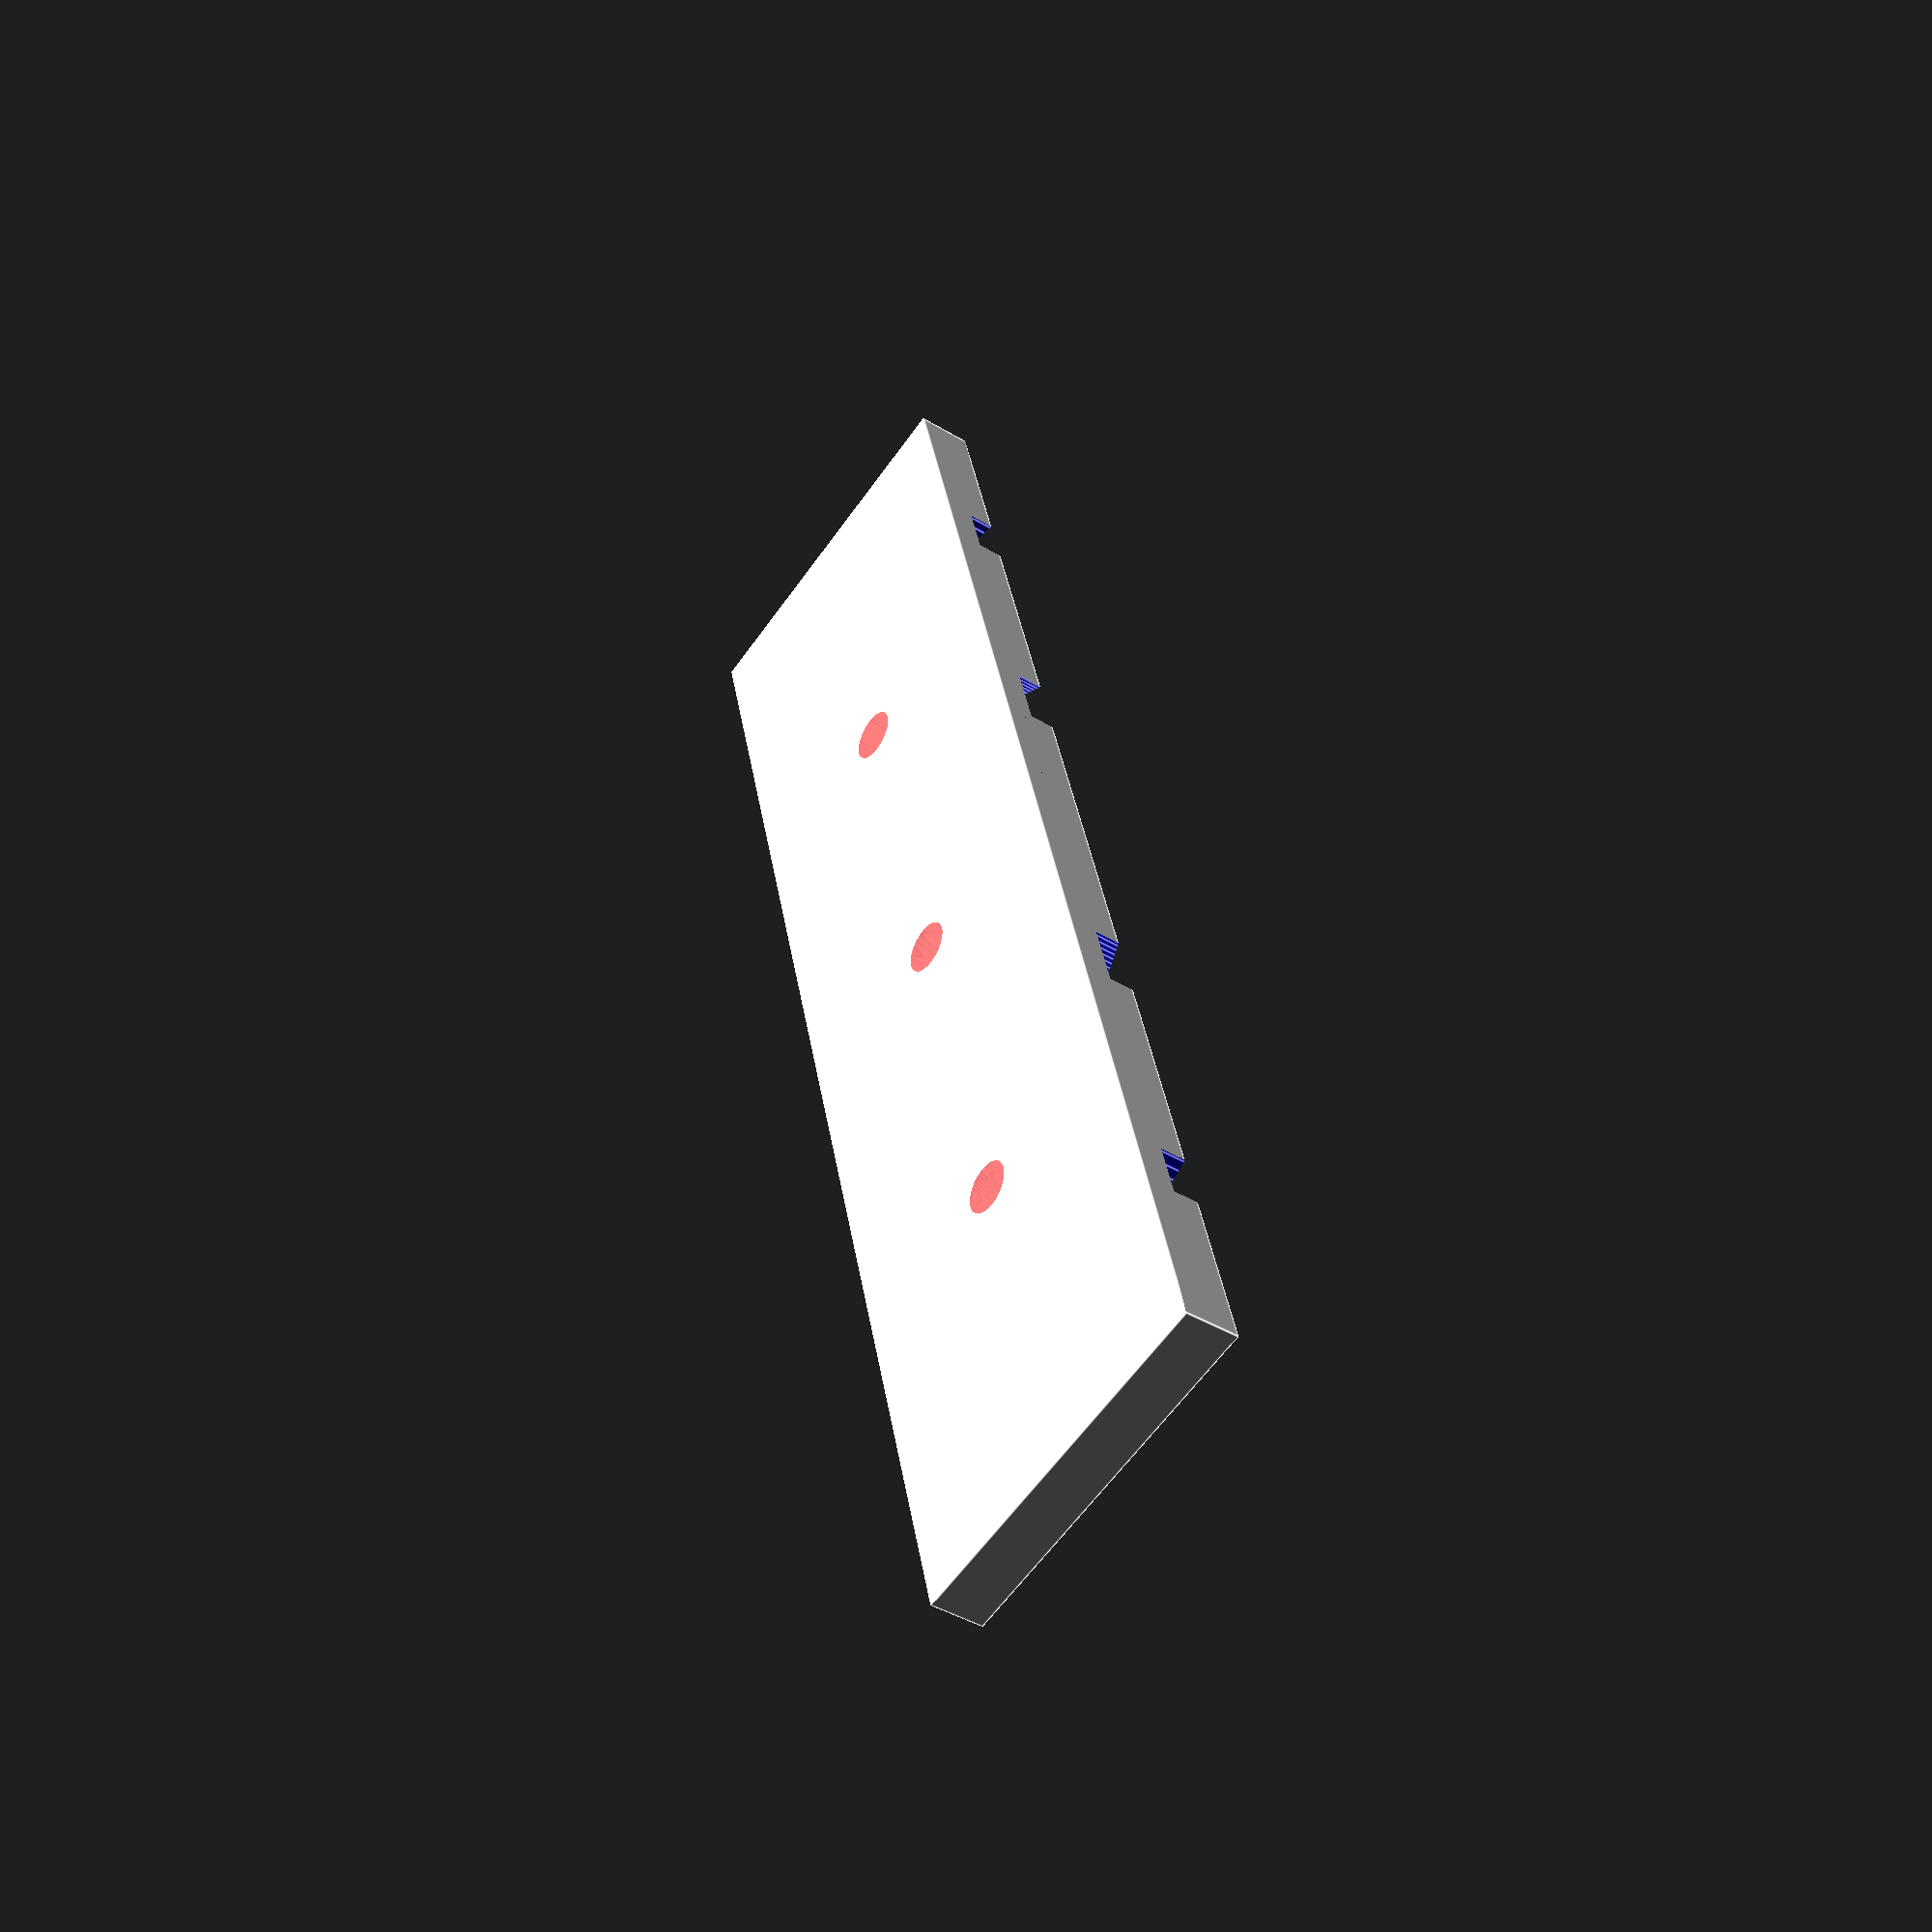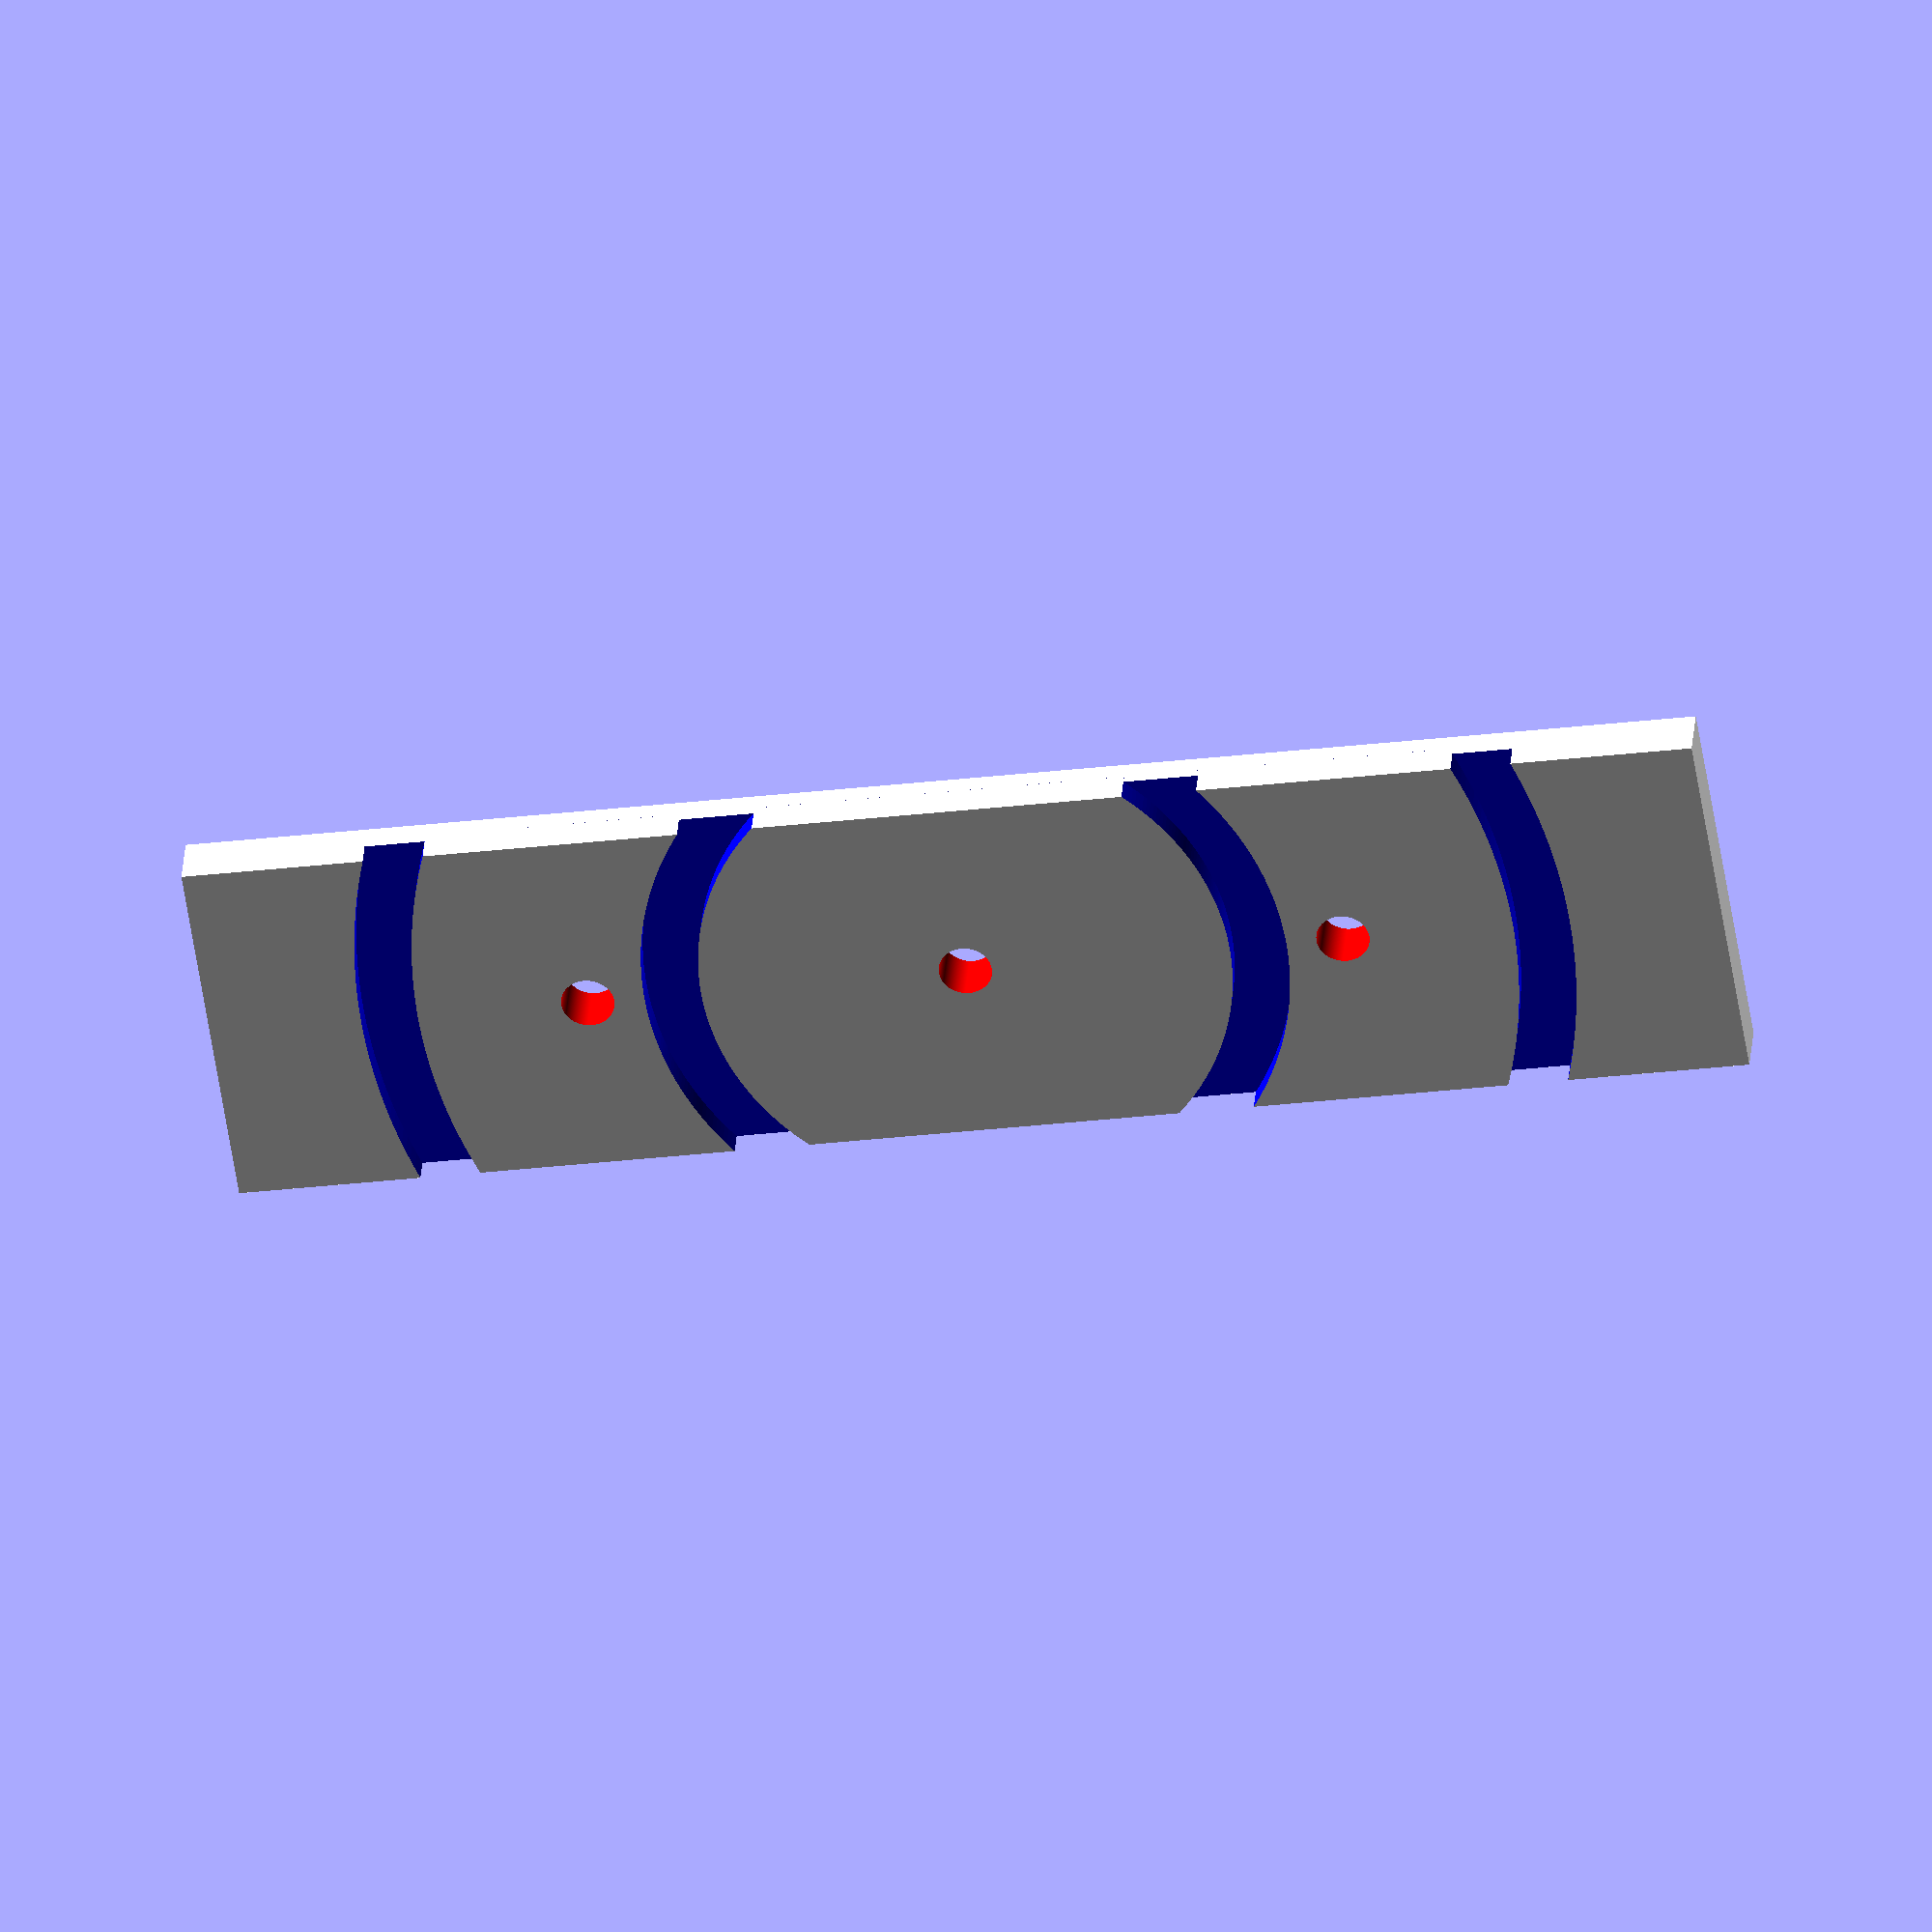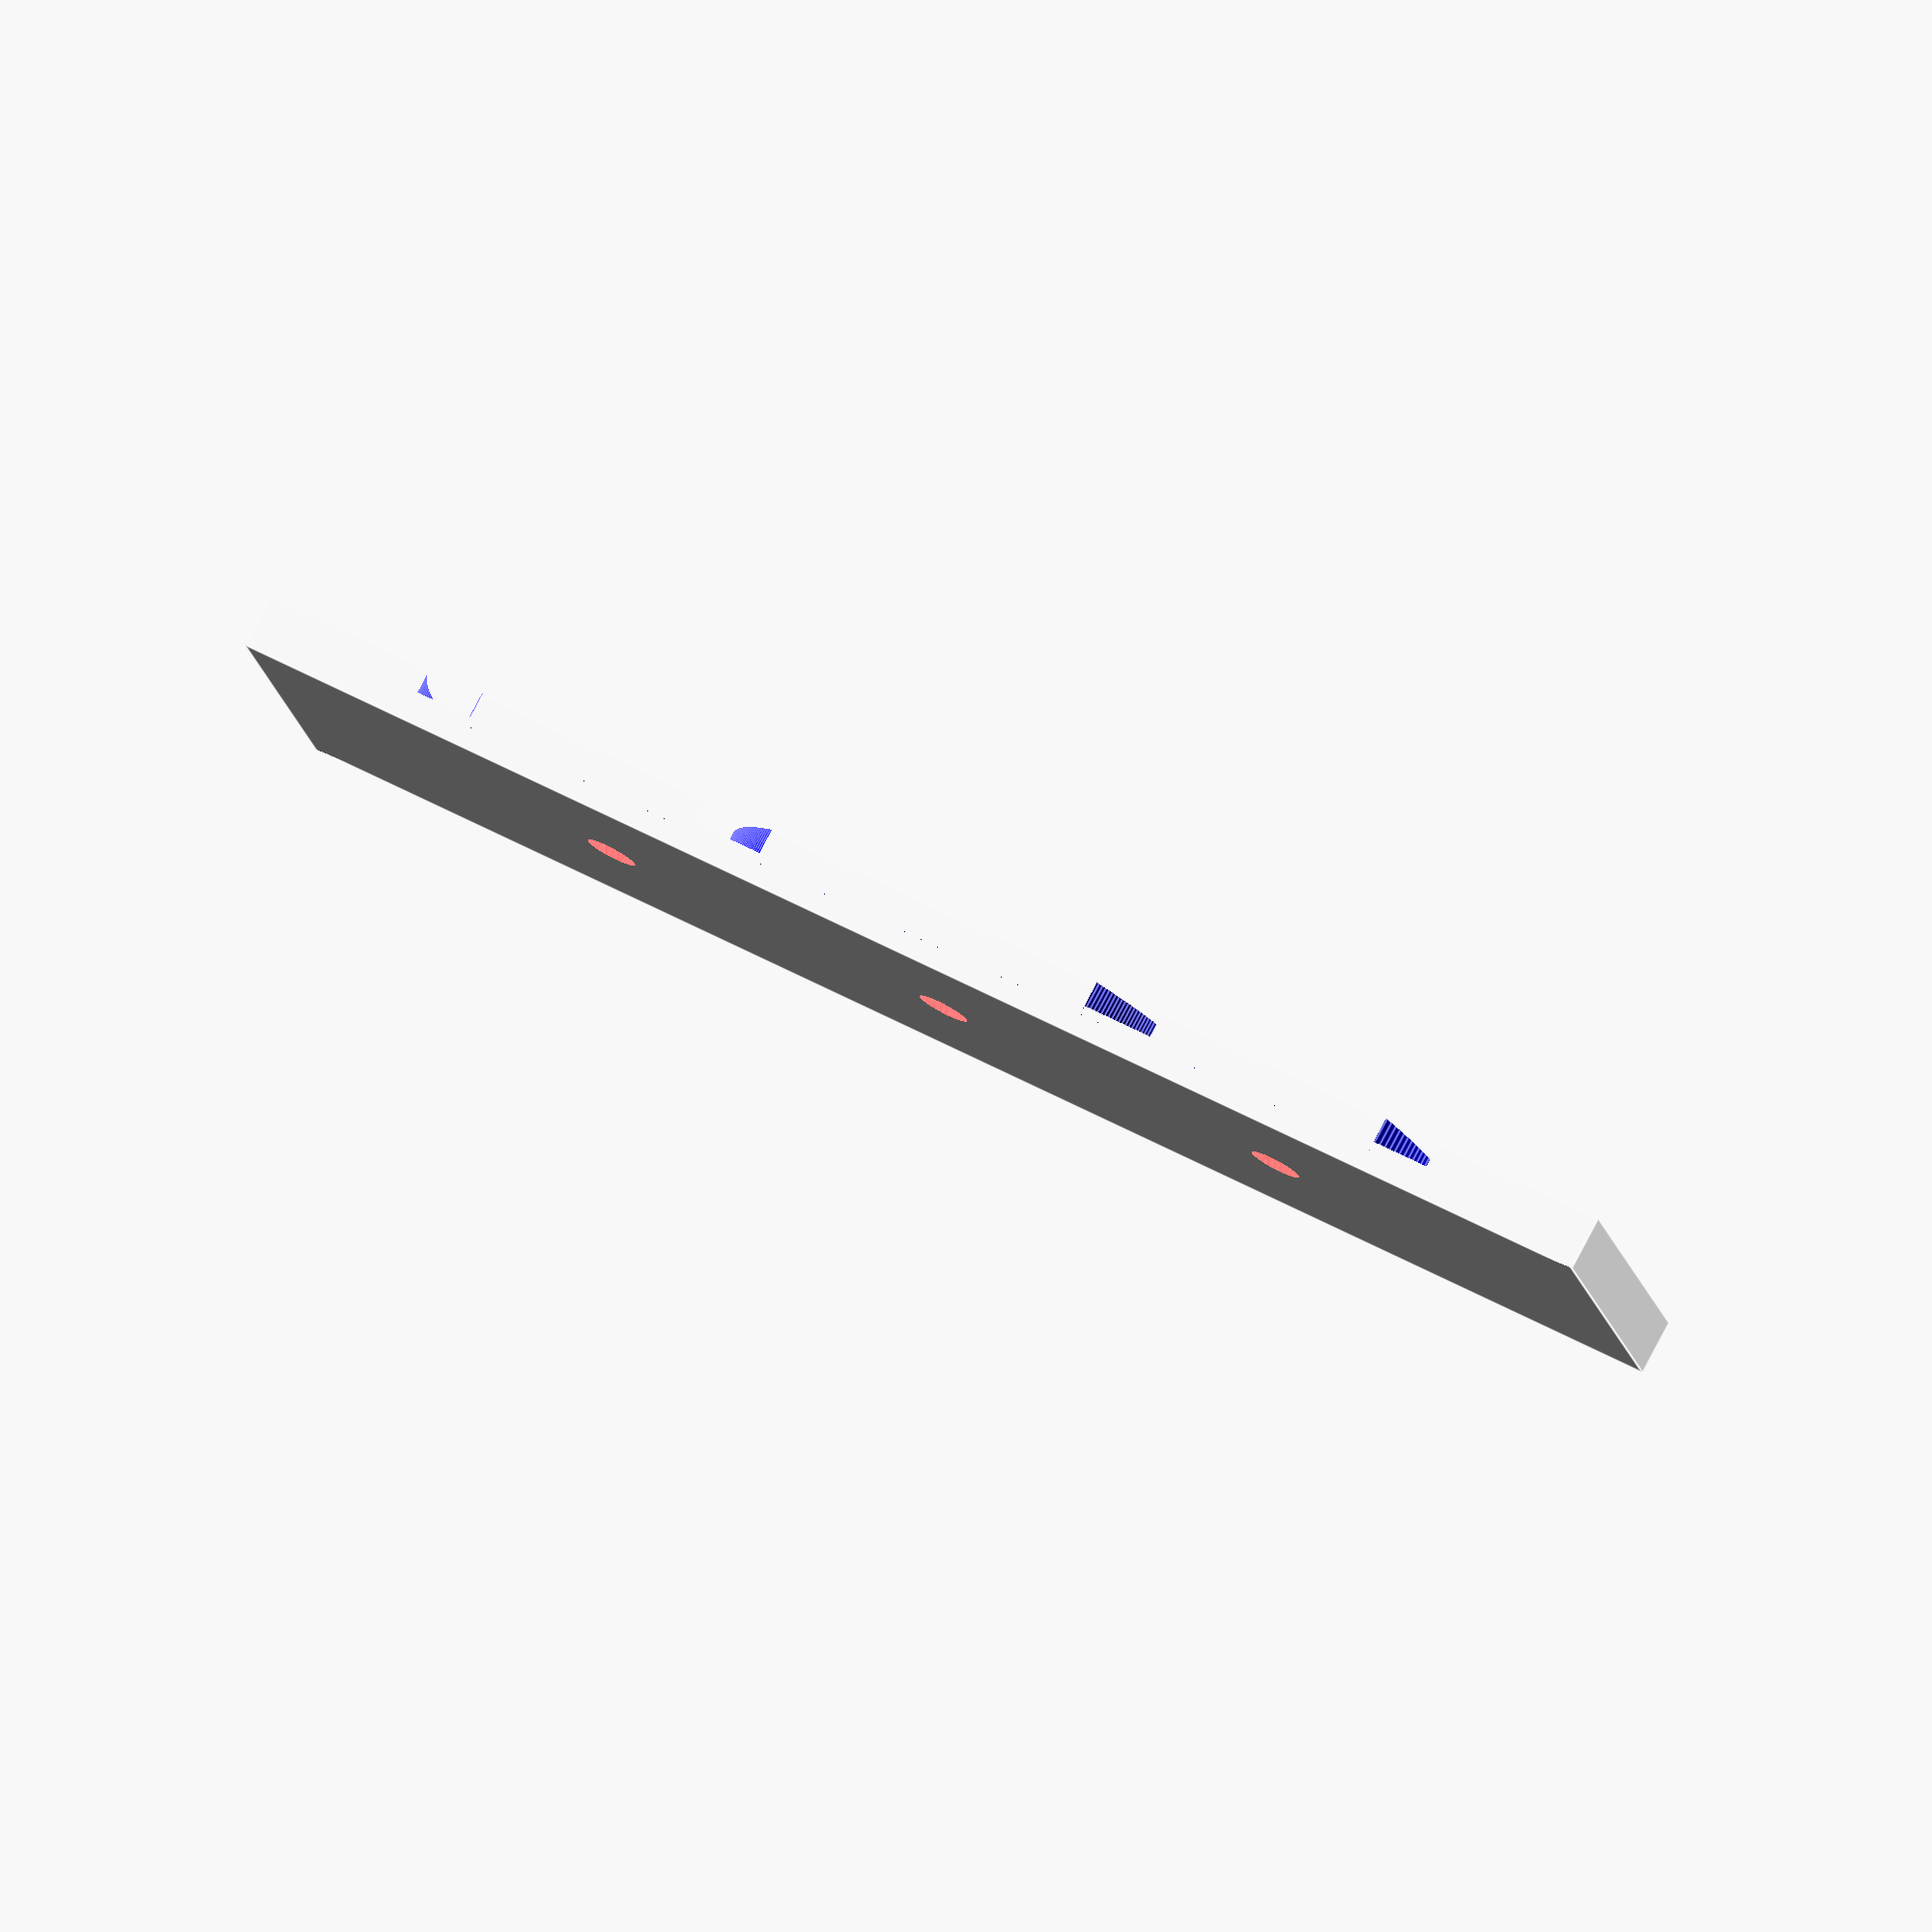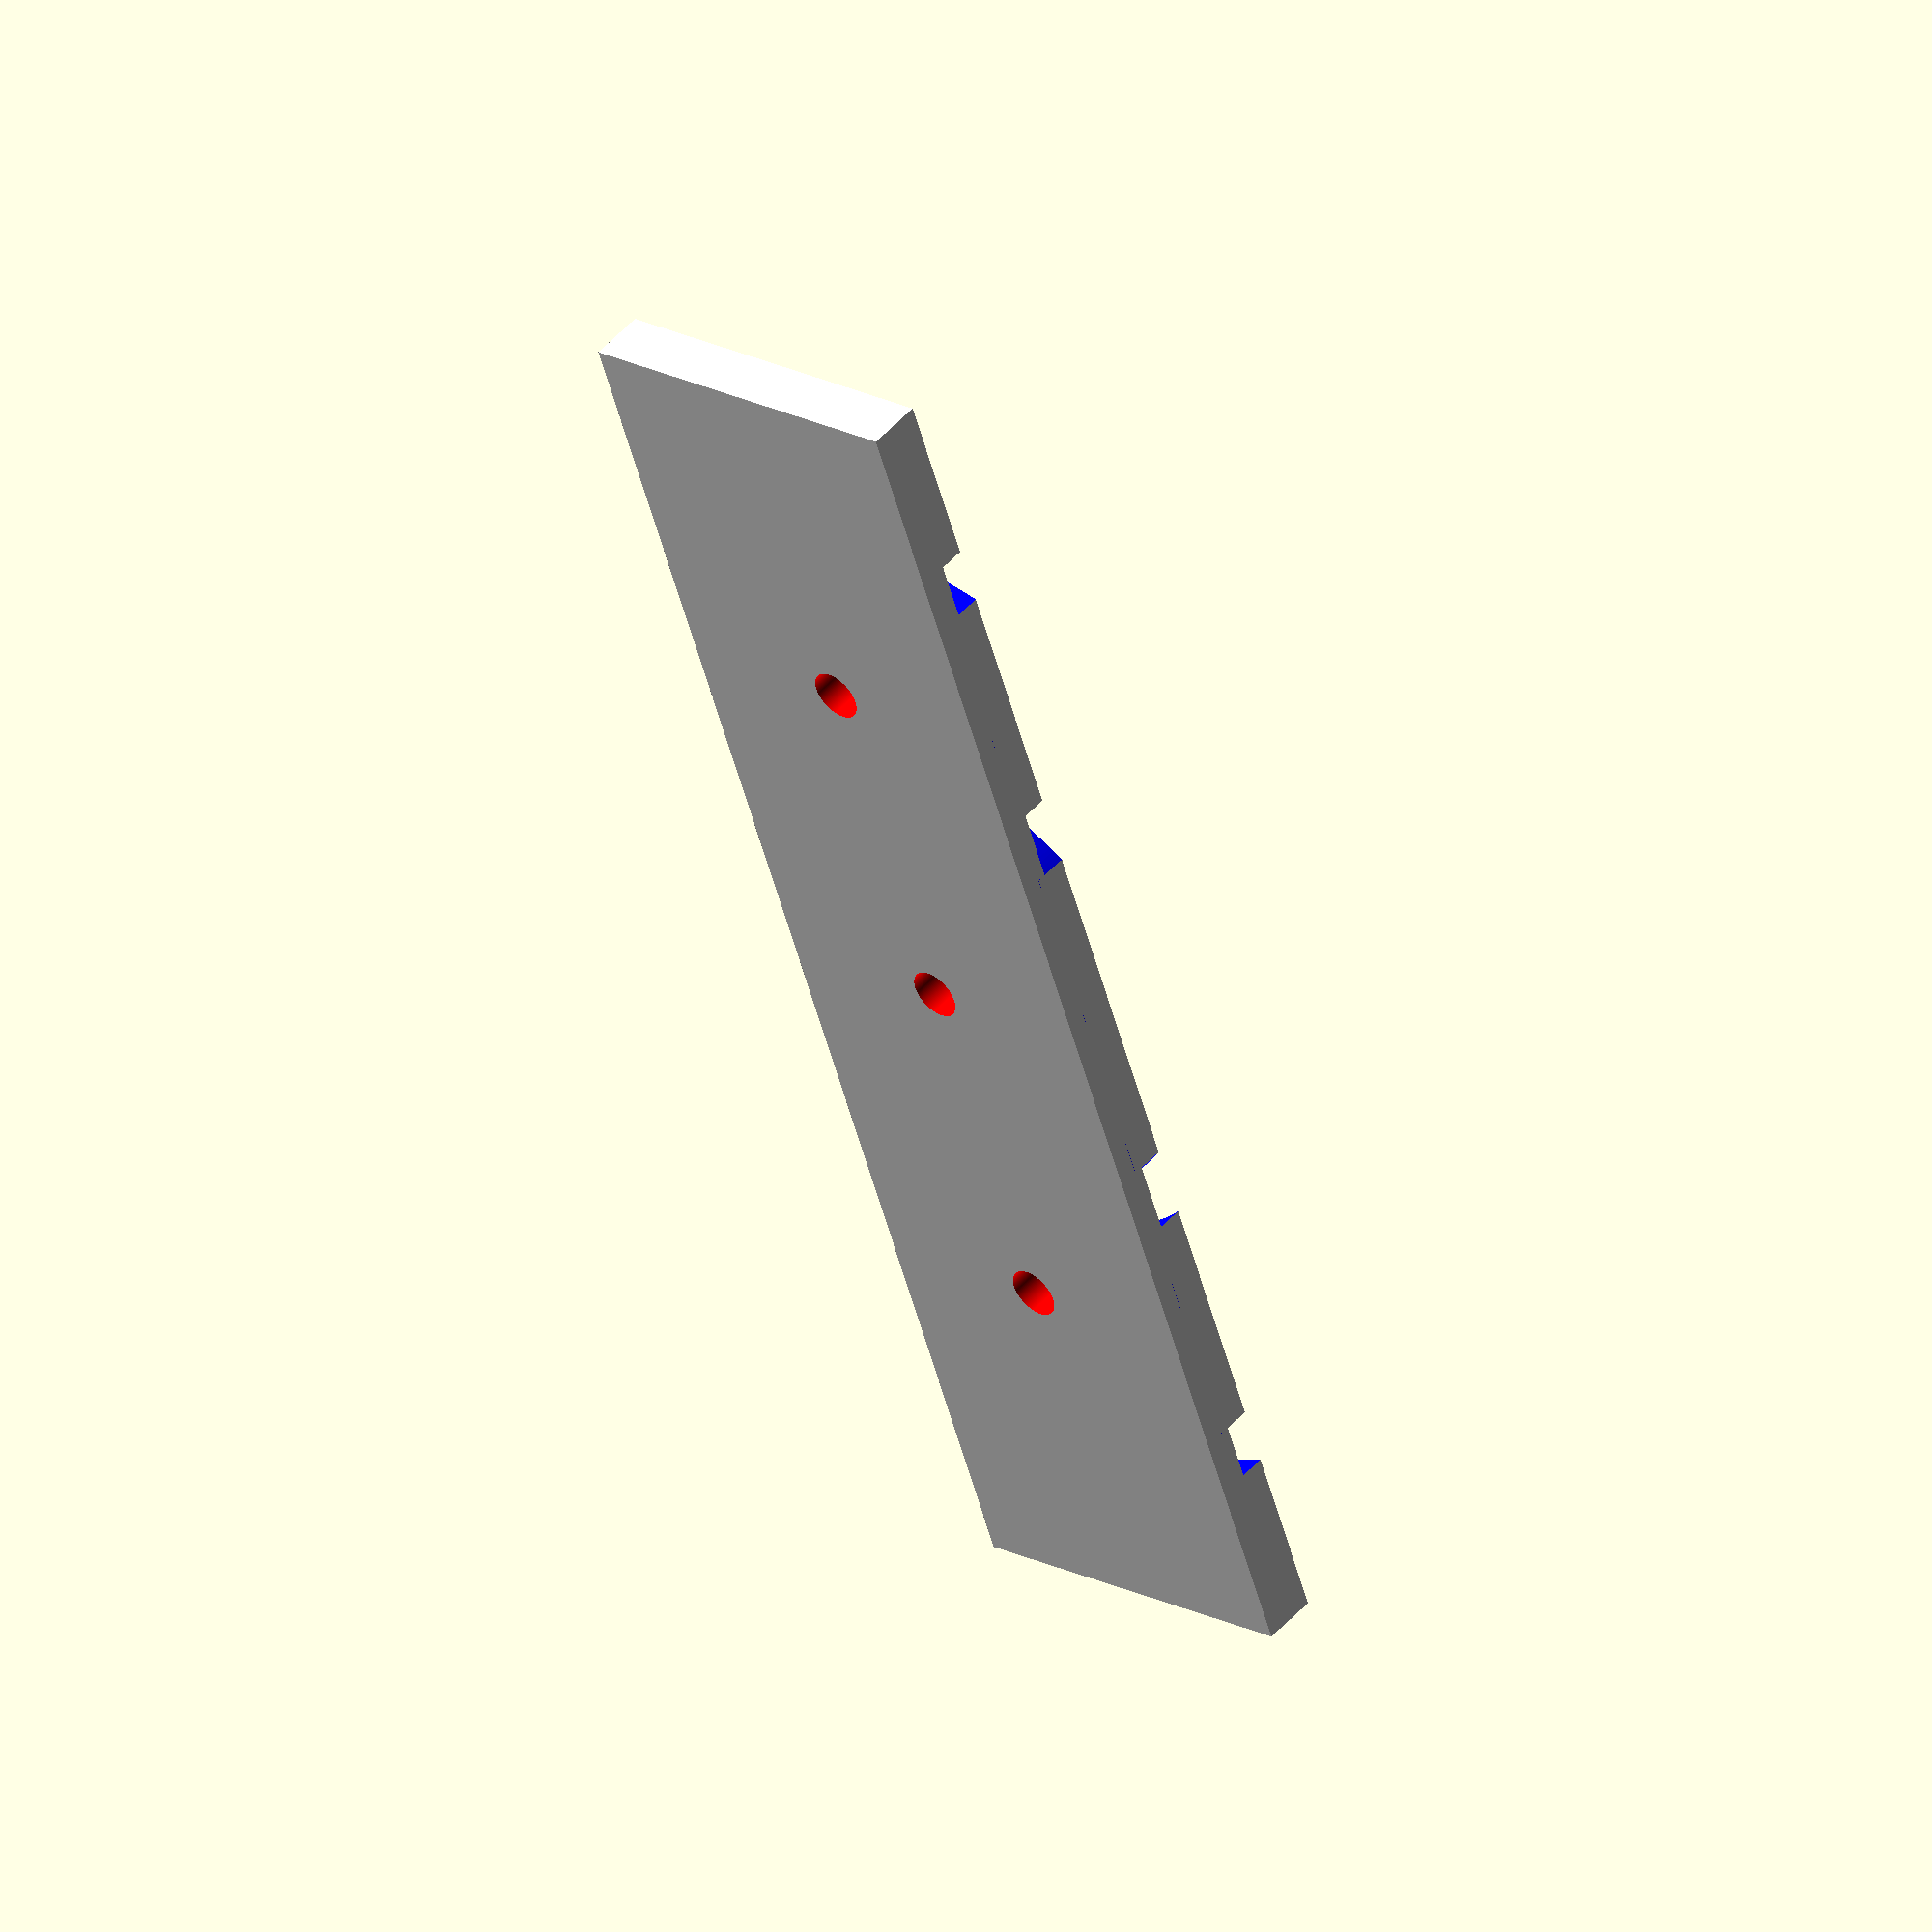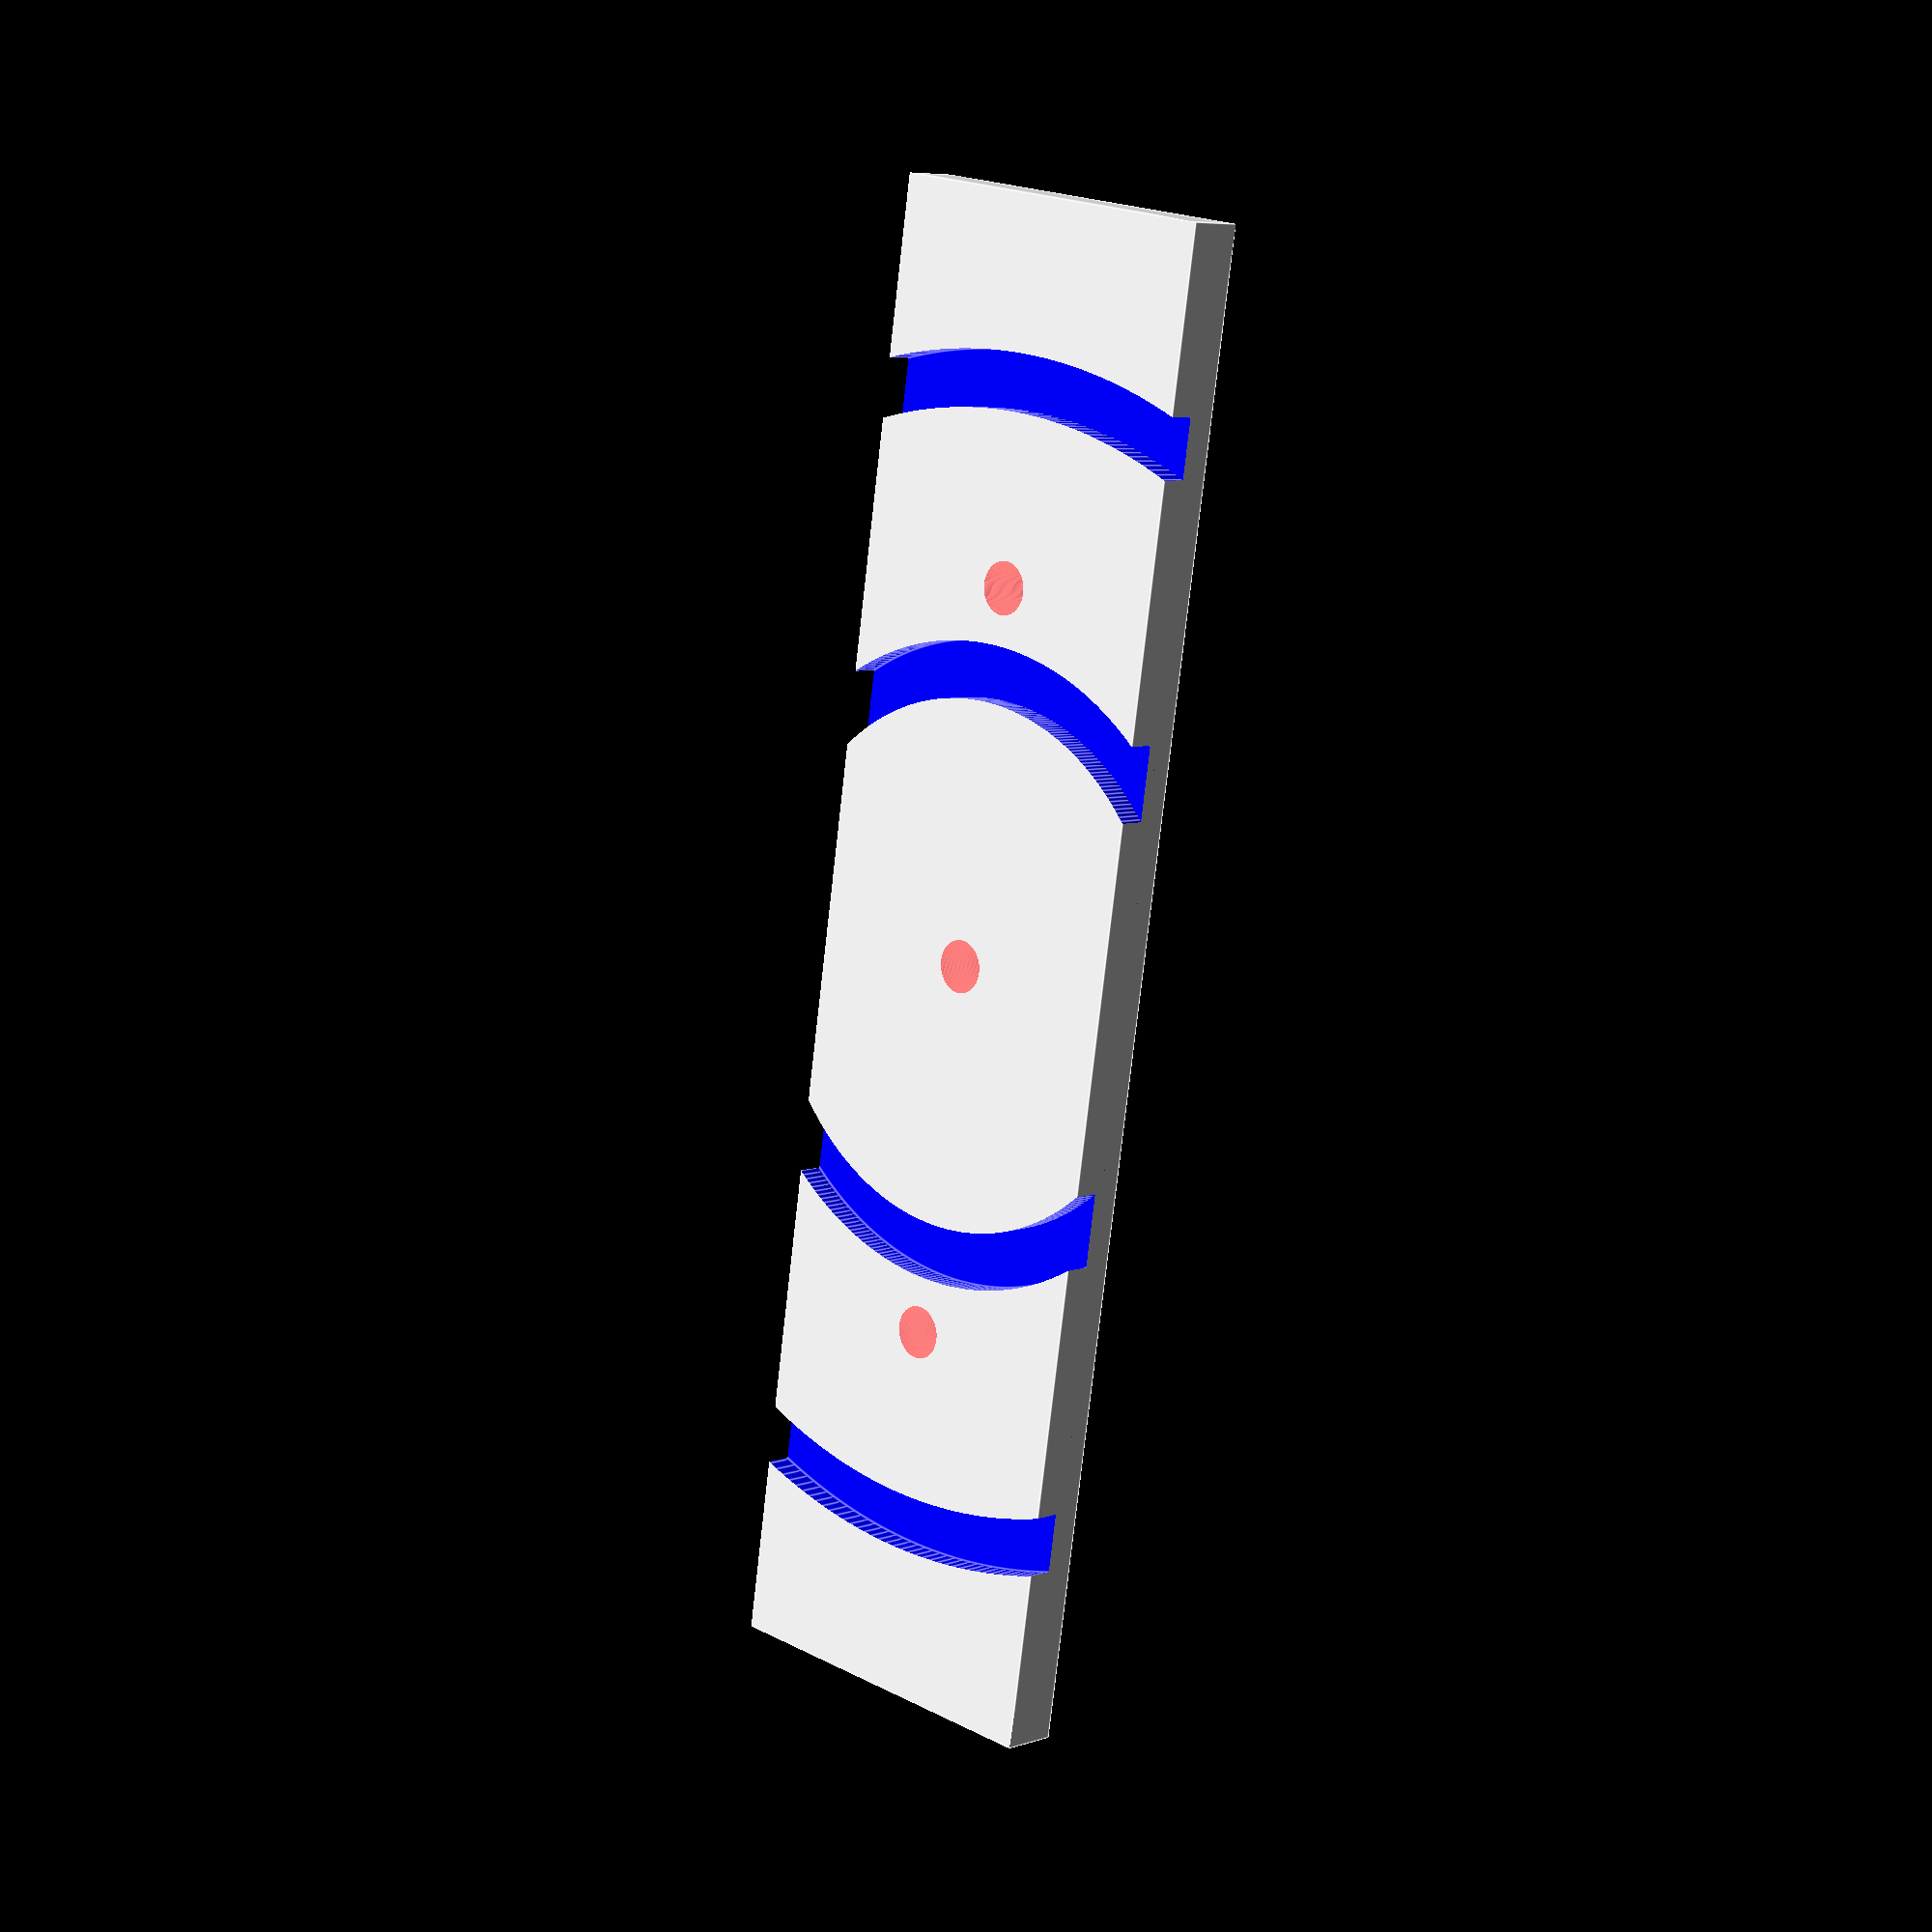
<openscad>
module bar(width, length, thickness){
    color("#F5F5F5")
    cube([width, length, thickness]);
}

module hole(height, radius=1.4) {
    $fn = 360;
    color("#FF0000")
    cylinder(height+0.2, radius, radius);
}


module slot(height, width, thickness) {
    h=height;
    r1=width-thickness;
    r2=r1;
    $fn=360;
 
    color("blue")
    difference(){
        cylinder(h, r1, r2, center=true);
        cylinder(h+1, r1-thickness, r2-thickness, center=true);
    }
}


//

module candle_wick_holder(
    width, 
    length,
    jar_radius,
    jar_radius_2,
    thickness) {
   
   difference(){
        bar(width, length, thickness);
        
       translate([width/2, length/4, -0.1])
            hole(thickness);
       
        translate([width/2, length/2, -0.1])
            hole(thickness);
       
        translate([width/2, 3*length/4, -0.1])
            hole(thickness);
       
        translate([width/2, length/2, -0.1])
            slot(thickness, jar_radius, thickness);
       
       translate([width/2, length/2, -0.1])
            slot(thickness, jar_radius_2, thickness);
   }
   
}



height = 3;
length = 80;
width = 20;
jar_radius = 20;
jar_radius_2 = 35;

translate([
    -1*(width/2), 
    -1*(length/2), 
    -1*(height/2)])
    candle_wick_holder(width, length, jar_radius, jar_radius_2, height);

</openscad>
<views>
elev=41.3 azim=165.0 roll=53.6 proj=p view=edges
elev=326.0 azim=278.7 roll=184.3 proj=o view=wireframe
elev=100.5 azim=77.9 roll=152.4 proj=o view=edges
elev=131.0 azim=340.4 roll=140.3 proj=o view=wireframe
elev=353.7 azim=171.0 roll=224.2 proj=p view=edges
</views>
